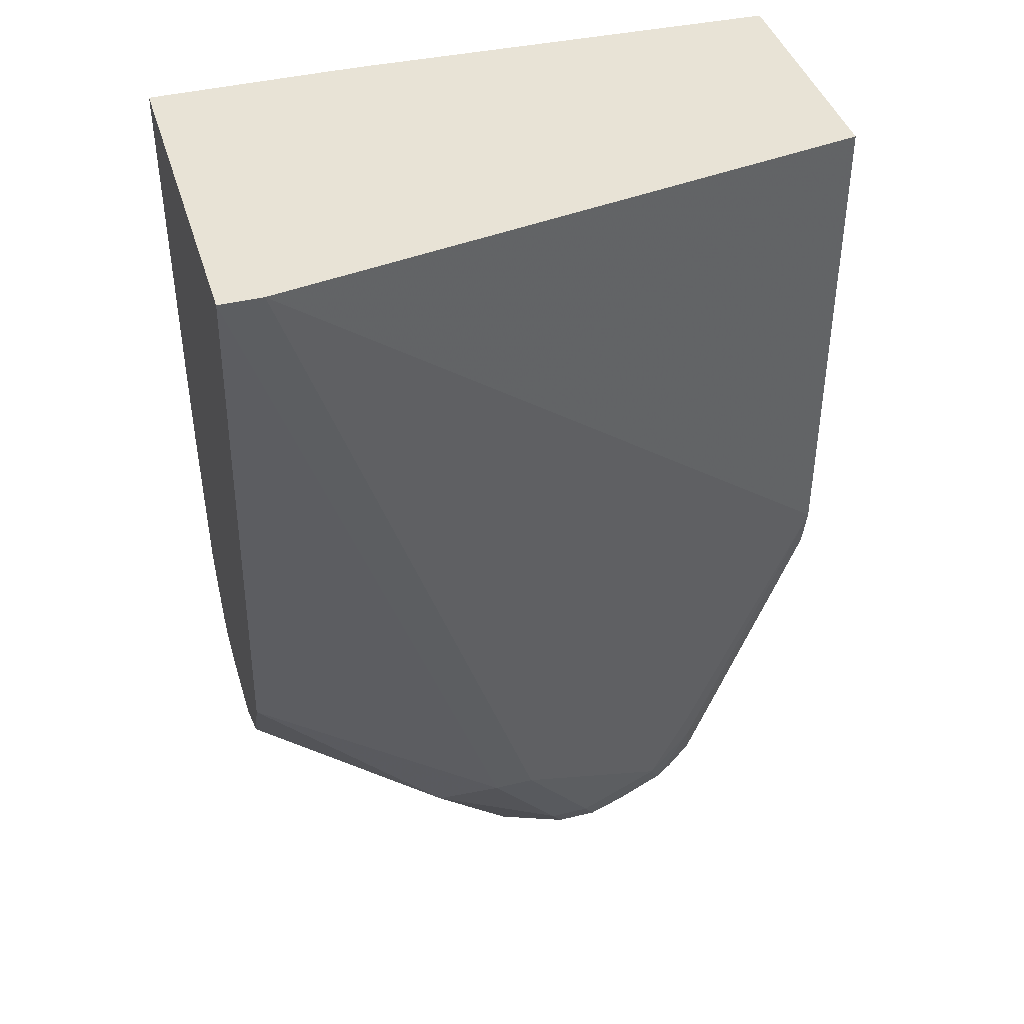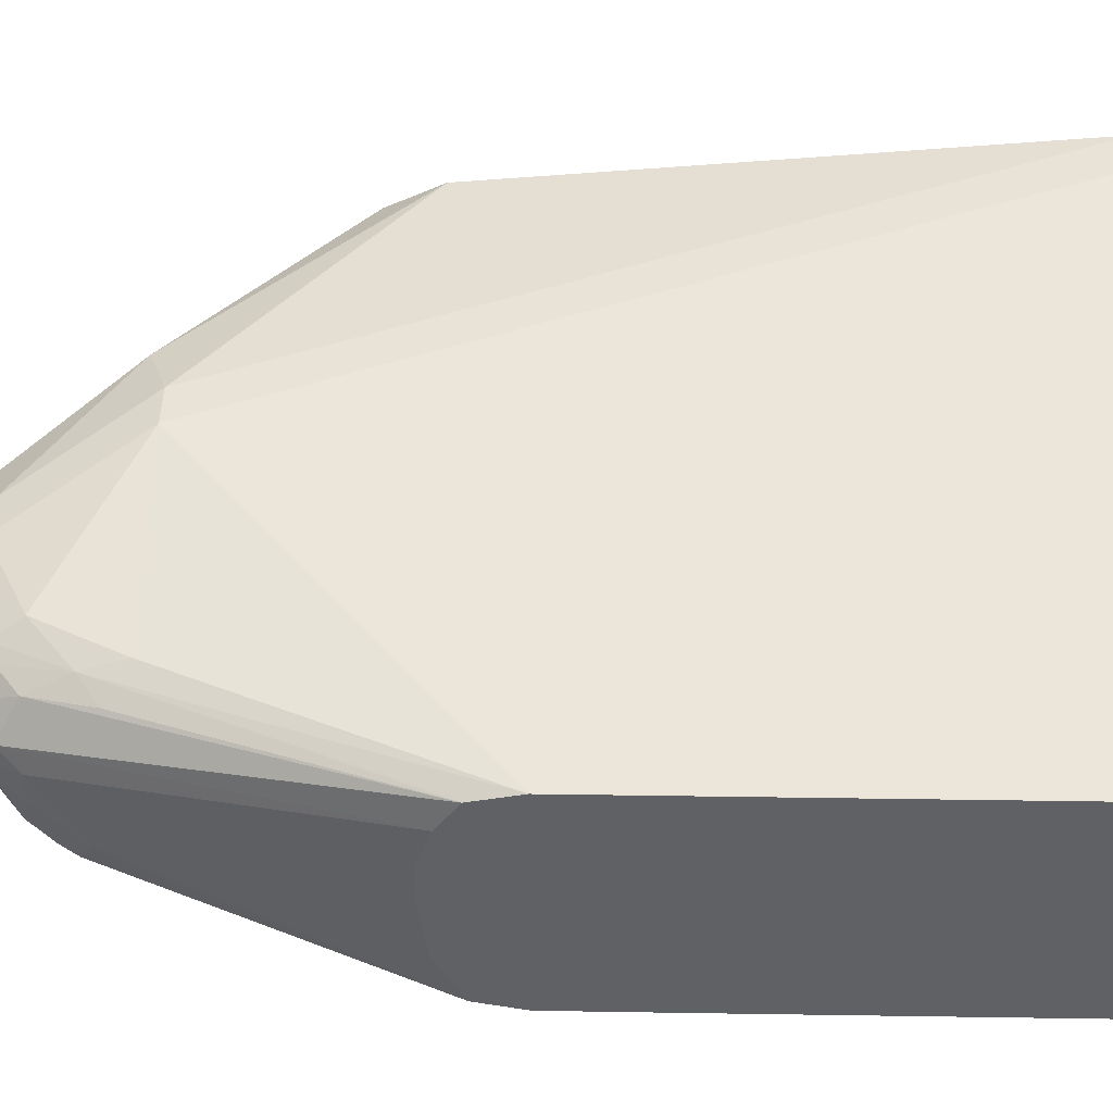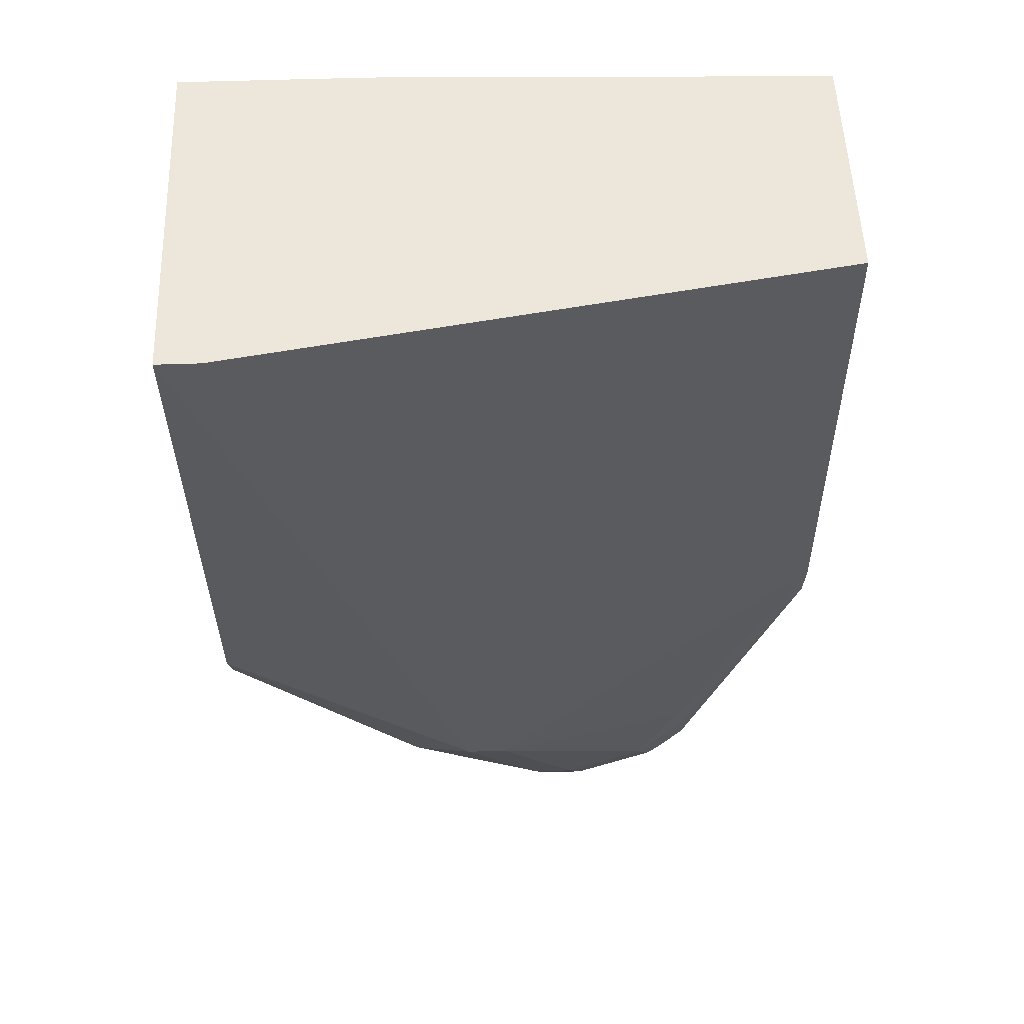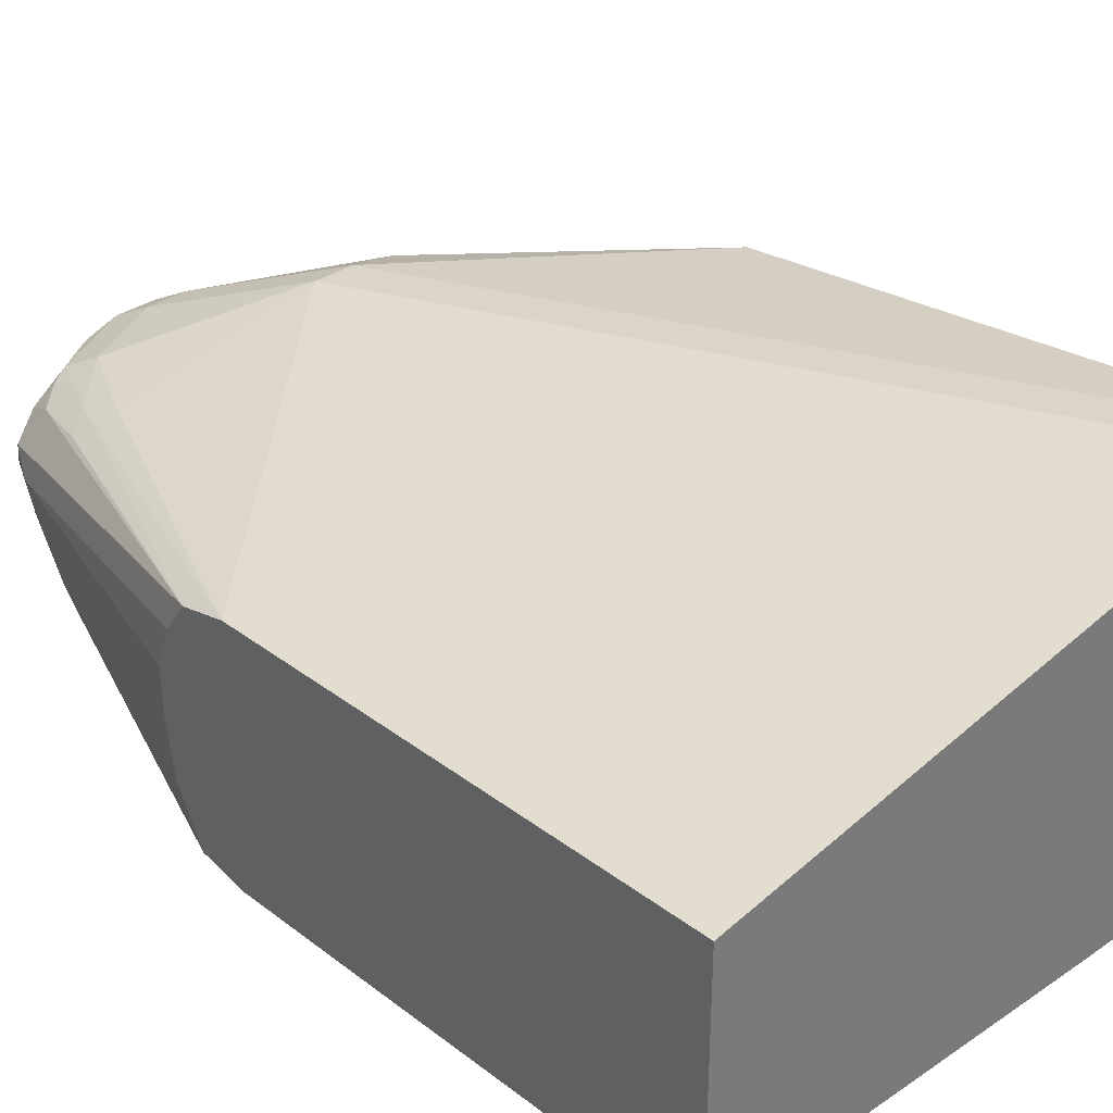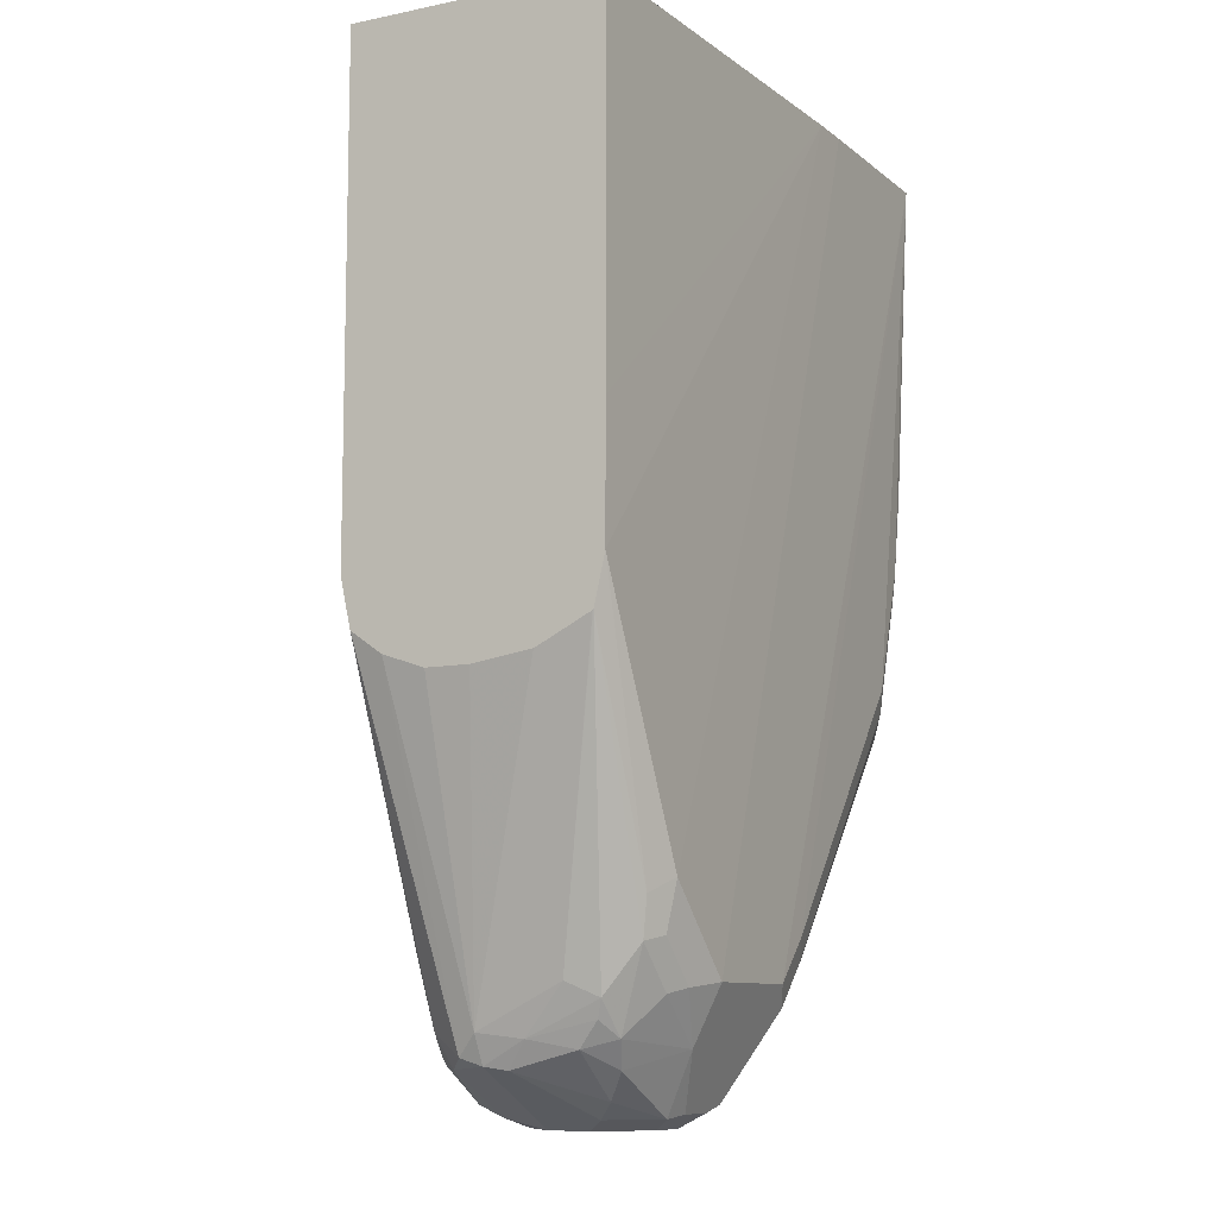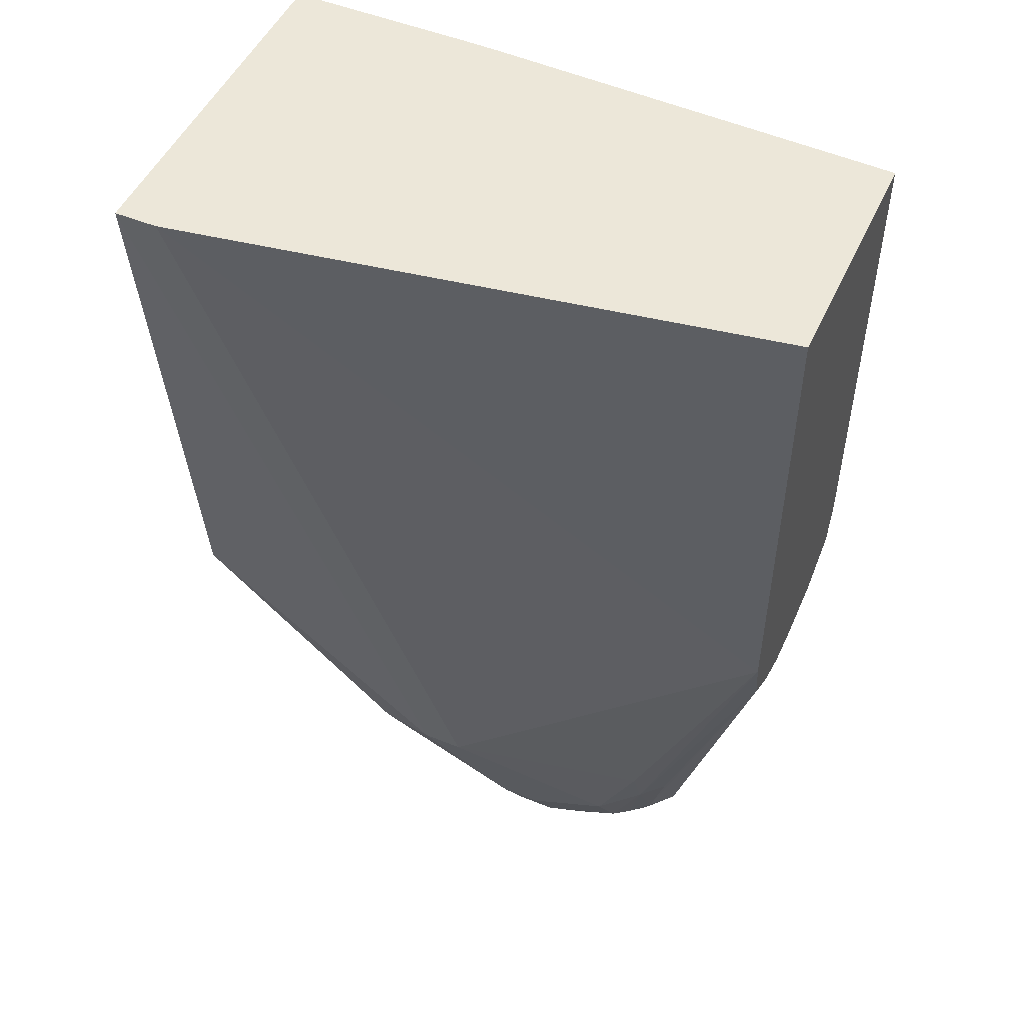
<metadata>
{"format":"obj","ext":"obj","renderer":"f3d","projection":"perspective","resolution":1024,"background":"white","views":[{"elev":41.5,"azim":163.5,"up":"+Z"},{"elev":44.6,"azim":-89.0,"up":"+Y"},{"elev":53.2,"azim":177.9,"up":"+Z"},{"elev":33.1,"azim":-43.9,"up":"+Y"},{"elev":-9.6,"azim":-62.1,"up":"+Z"},{"elev":50.2,"azim":-155.8,"up":"+Z"}]}
</metadata>
<code>
v -0.3321 -0.08309 -0.4838
v -0.1245 -0.09013 -0.4838
v -0.3321 0.04148 -0.4838
v -0.3321 -0.08309 -0.6635
v -0.1037 -0.09043 -0.4838
v -0.3321 -0.08305 -0.6844
v -0.3321 -0.08296 -0.7258
v -0.2697 -0.08296 -0.8505
v -0.03487 0.09043 -0.4838
v -0.3321 0.04148 -0.7258
v -0.01354 -0.09043 -0.4838
v -0.2489 -0.08296 -0.8713
v -0.2282 -0.08296 -0.892
v -0.3321 -0.07778 -0.7491
v -0.2835 -0.07606 -0.8574
v -0.2697 -0.07778 -0.8739
v -0.01354 0.09043 -0.4838
v -0.166 0.06223 -0.8713
v -0.2697 0.04148 -0.8713
v -0.2723 0.03629 -0.892
v -0.3321 0.03683 -0.7468
v -0.02077 -0.08296 -0.6846
v -0.01354 -0.08296 -0.6431
v -0.166 -0.08296 -0.892
v -0.1452 -0.08296 -0.8713
v -0.04151 -0.08296 -0.7468
v -0.2489 -0.07778 -0.8946
v -0.2282 -0.06914 -0.9197
v -0.3321 -0.07767 -0.7492
v -0.2835 -0.05531 -0.8989
v -0.28 -0.07261 -0.8764
v -0.2593 -0.07261 -0.8972
v -0.01354 0.06223 -0.7675
v -0.1452 0.06223 -0.8713
v -0.2074 0.04148 -0.9335
v -0.2489 0.04148 -0.9128
v -0.2558 0.03456 -0.9266
v -0.2645 0.03111 -0.9231
v -0.2766 0.02765 -0.9128
v -0.2852 0.03111 -0.8816
v -0.3321 0.03629 -0.7491
v -0.01354 -0.07937 -0.6918
v -0.166 -0.06914 -0.9197
v -0.1556 -0.07778 -0.9024
v -0.1349 -0.07778 -0.8816
v -0.03113 -0.07778 -0.7571
v -0.2697 -0.05704 -0.9153
v -0.2593 -0.05186 -0.9283
v -0.2386 -0.05186 -0.9387
v -0.2178 -0.05186 -0.9491
v -0.2074 -0.05531 -0.9473
v -0.2074 -0.06223 -0.9335
v -0.3321 -0.07728 -0.7495
v -0.2904 -0.04148 -0.892
v -0.2852 -0.02073 -0.9153
v -0.28 -0.05186 -0.9076
v -0.01354 0.05531 -0.7814
v -0.1141 0.05186 -0.8816
v -0.1867 0.04148 -0.9335
v -0.2143 0.03456 -0.9473
v -0.2334 0.03111 -0.9439
v -0.2723 0.02073 -0.9283
v -0.2852 0.01036 -0.9231
v -0.3321 0.02073 -0.76
v -0.01354 -0.06729 -0.7675
v -0.1867 -0.06223 -0.9335
v -0.1763 -0.05704 -0.9439
v -0.1349 -0.06742 -0.9024
v -0.01354 -0.0649 -0.7723
v -0.2766 -0.04148 -0.9197
v -0.2489 -0.04148 -0.9413
v -0.2386 -0.03111 -0.9491
v -0.2074 -0.04148 -0.9542
v -0.1867 -0.04148 -0.9542
v -0.1867 -0.05531 -0.9473
v -0.3321 -0.06223 -0.7571
v -0.2904 0 -0.9128
v -0.2835 0 -0.9266
v -0.28 -0.01036 -0.9283
v -0.01354 0.0484 -0.7952
v -0.1591 0.02765 -0.9404
v -0.1763 0.03111 -0.9439
v -0.1936 0.03456 -0.9473
v -0.2074 0.02073 -0.9542
v -0.2308 0.02073 -0.9491
v -0.3321 0 -0.7671
v -0.1729 -0.0484 -0.9473
v -0.1141 -0.04667 -0.9024
v -0.01354 -0.04587 -0.8002
v -0.242 0 -0.9473
v -0.2282 0 -0.9542
v -0.2282 -0.02073 -0.9542
v -0.2697 0 -0.9335
v -0.1867 0.02073 -0.9542
v -0.3321 -0.05076 -0.7628
v -0.3321 -0.0214 -0.7671
v -0.01354 0.02794 -0.8054
v -0.1349 0.01036 -0.9231
v -0.1245 -0.01815 -0.9179
v -0.1591 -0.03456 -0.9404
v -0.01354 0.02073 -0.809
v -0.1107 -0.02765 -0.9058
v -0.01354 -0.03596 -0.8056
v -0.01354 -0.04077 -0.8033
v -0.01354 -0.02073 -0.809
f 53 76 54
f 52 67 66
f 51 67 52
f 51 75 67
f 50 73 74
f 50 74 75
f 50 72 92
f 50 92 73
f 54 77 55
f 50 75 51
f 54 76 77
f 59 82 83
f 55 78 79
f 55 79 70
f 55 70 56
f 57 80 58
f 58 81 82
f 58 82 59
f 58 80 81
f 60 83 94
f 50 71 72
f 60 94 84
f 55 77 78
f 49 71 50
f 36 60 37
f 48 71 49
f 60 84 85
f 34 58 59
f 35 59 83
f 35 83 60
f 37 60 61
f 37 61 62
f 37 62 38
f 38 62 39
f 39 62 63
f 39 63 41
f 48 70 71
f 39 41 40
f 42 46 65
f 43 66 67
f 43 67 44
f 44 67 68
f 44 68 45
f 45 68 69
f 45 69 65
f 45 65 46
f 47 56 70
f 47 70 48
f 41 63 64
f 60 85 61
f 88 102 103
f 62 78 63
f 77 96 86
f 78 85 93
f 80 97 81
f 81 98 99
f 81 99 100
f 81 94 82
f 81 97 101
f 81 101 98
f 82 94 83
f 84 91 85
f 77 95 96
f 85 91 90
f 87 100 102
f 87 102 88
f 33 58 34
f 88 103 104
f 88 104 89
f 98 101 99
f 99 102 100
f 99 101 102
f 101 105 102
f 102 105 103
f 85 90 93
f 61 85 62
f 76 95 77
f 74 81 100
f 62 85 78
f 63 78 77
f 63 77 64
f 64 77 86
f 67 75 74
f 67 74 87
f 67 87 88
f 67 88 68
f 68 88 89
f 68 89 69
f 74 100 87
f 70 79 71
f 72 90 91
f 72 91 92
f 72 79 78
f 72 78 93
f 72 93 90
f 73 92 91
f 73 91 84
f 73 84 94
f 73 94 74
f 74 94 81
f 71 79 72
f 33 57 58
f 35 60 36
f 30 47 31
f 5 13 24
f 5 24 11
f 7 14 15
f 7 15 8
f 8 15 16
f 8 16 12
f 9 17 34
f 9 34 18
f 9 18 10
f 10 18 19
f 5 12 13
f 10 19 20
f 11 22 23
f 11 23 42
f 11 42 65
f 11 65 69
f 11 69 89
f 11 89 104
f 11 104 103
f 11 103 105
f 11 105 101
f 11 101 97
f 10 20 21
f 5 8 12
f 3 9 10
f 2 8 5
f 1 2 5
f 1 5 11
f 31 47 32
f 1 17 9
f 1 9 3
f 1 3 10
f 1 10 21
f 1 21 41
f 1 41 64
f 1 64 86
f 1 86 96
f 1 96 95
f 1 95 76
f 1 76 53
f 1 53 29
f 1 29 14
f 1 14 7
f 1 7 6
f 1 6 4
f 1 4 2
f 2 4 6
f 2 6 7
f 2 7 8
f 11 97 80
f 11 80 57
f 1 11 17
f 11 33 17
f 22 42 23
f 22 26 42
f 24 43 44
f 24 44 45
f 24 45 25
f 25 45 46
f 25 46 26
f 26 46 42
f 27 32 28
f 28 32 47
f 20 41 21
f 28 47 48
f 28 49 50
f 28 50 51
f 28 51 52
f 28 52 66
f 28 66 43
f 29 53 54
f 29 54 30
f 30 54 55
f 30 56 47
f 11 57 33
f 28 48 49
f 20 40 41
f 30 55 56
f 20 38 39
f 20 39 40
f 11 25 26
f 11 26 22
f 12 16 27
f 12 27 13
f 13 27 28
f 13 28 43
f 13 43 24
f 14 29 30
f 14 30 31
f 14 31 15
f 11 24 25
f 16 31 32
f 16 32 27
f 17 33 34
f 18 34 59
f 18 59 35
f 18 35 36
f 18 36 19
f 19 36 20
f 20 37 38
f 20 36 37
f 15 31 16

</code>
